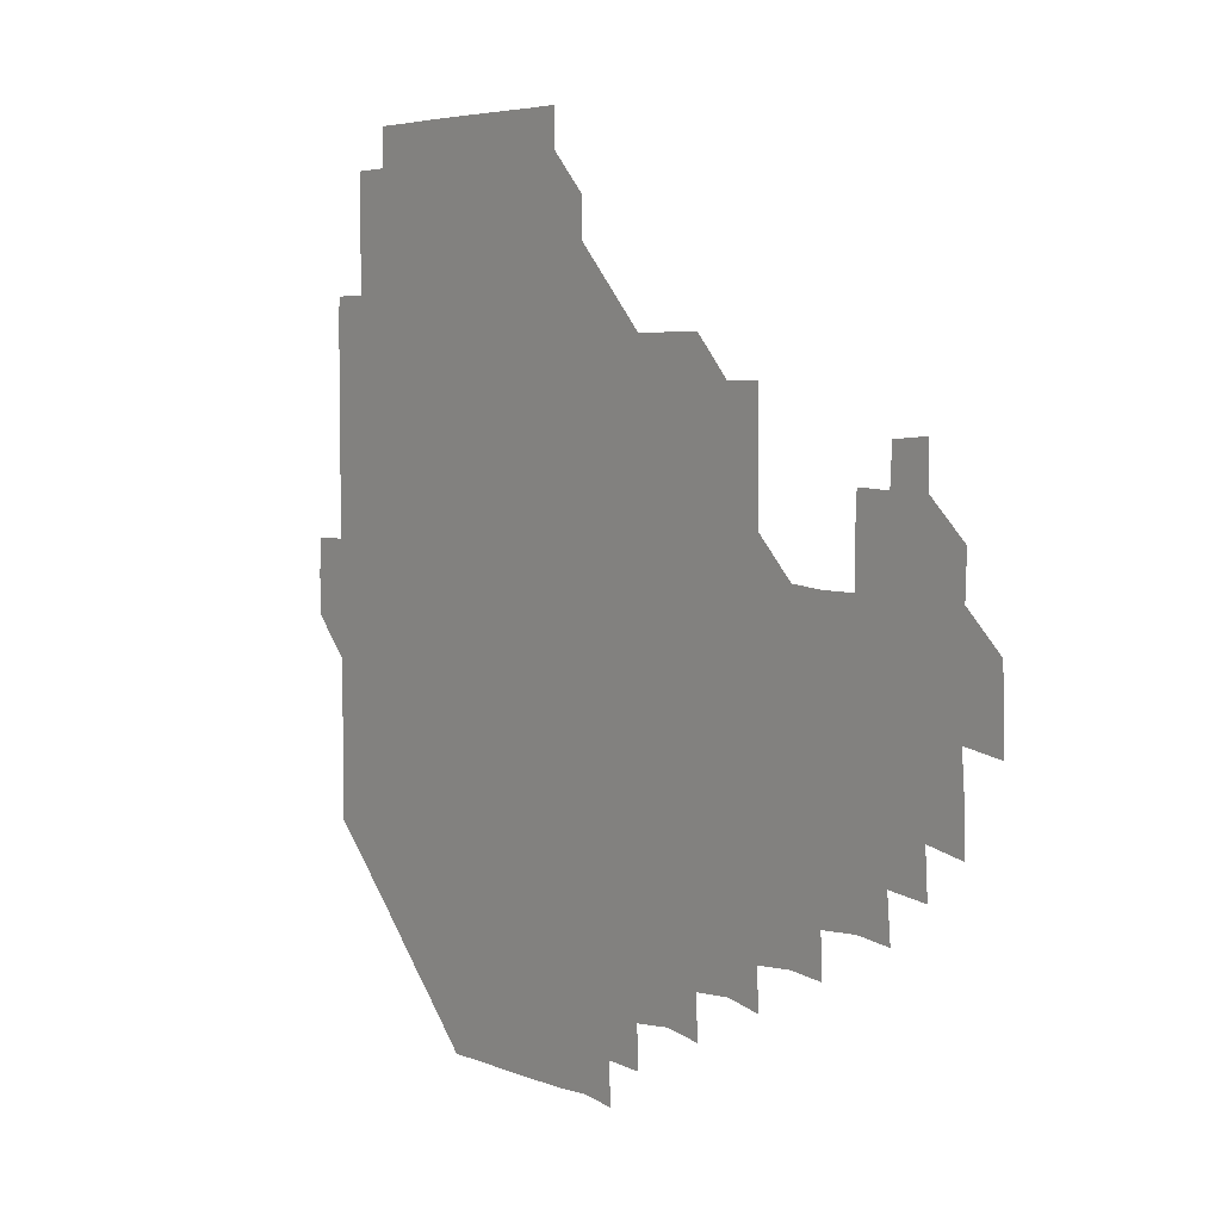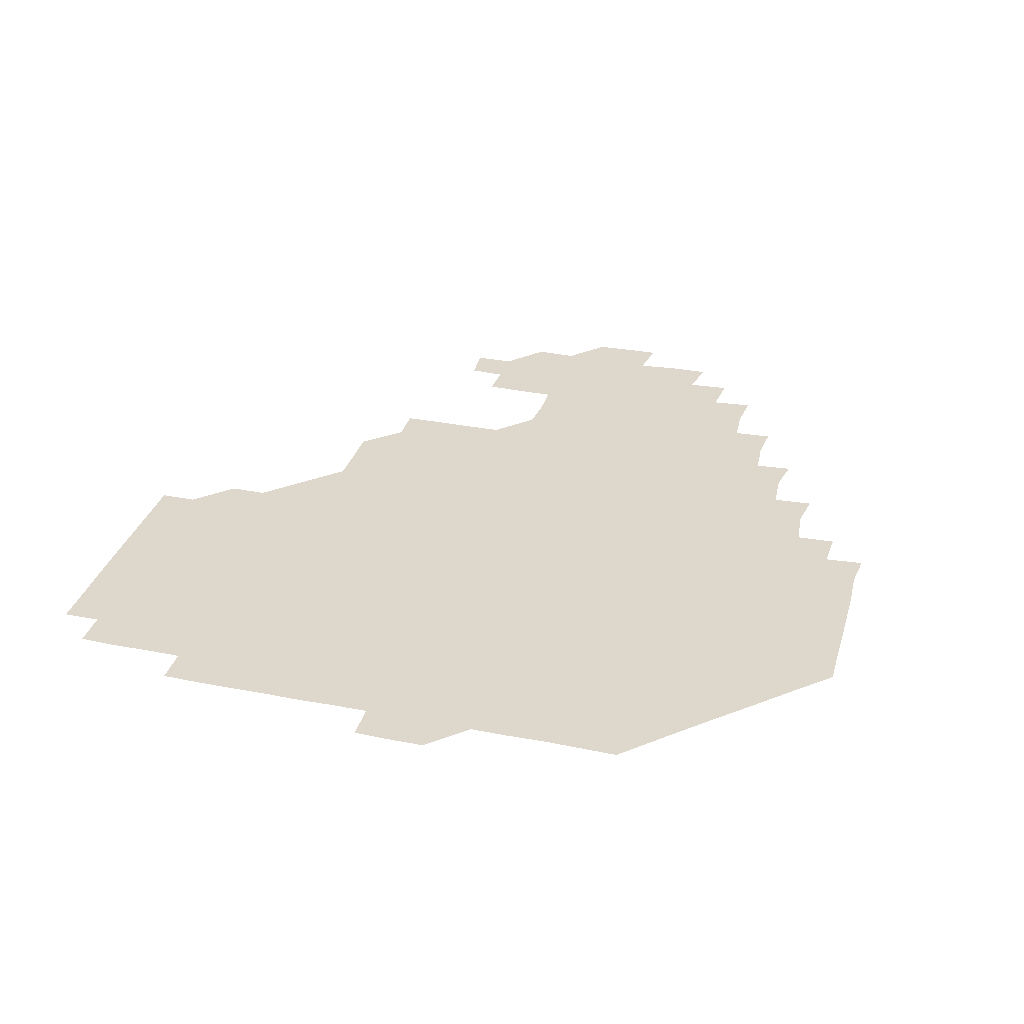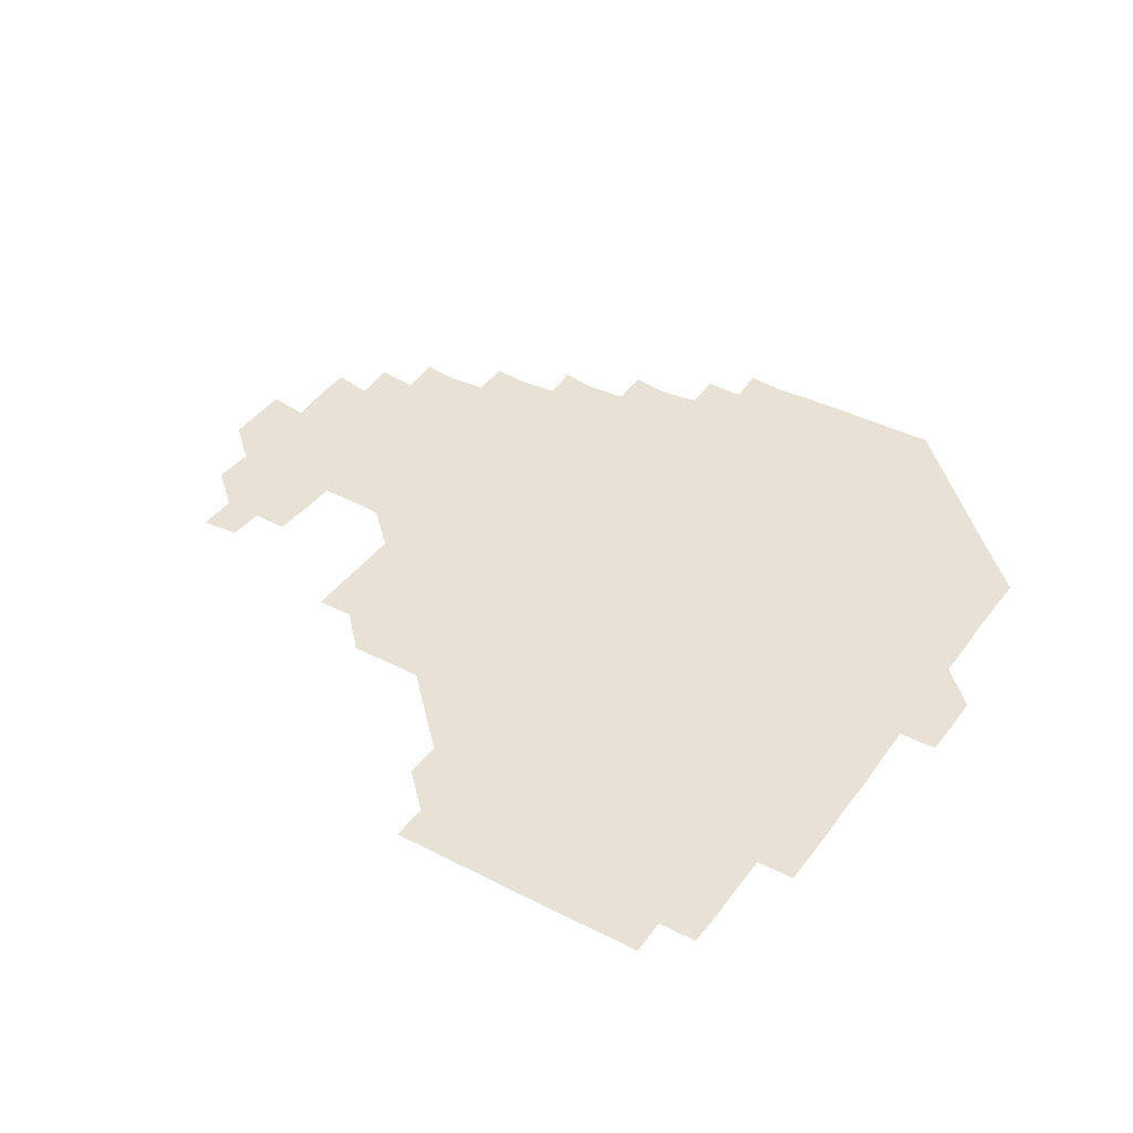
<metadata>
{"format":"obj","ext":"obj","renderer":"f3d","projection":"perspective","resolution":1024,"background":"white","views":[{"elev":5.0,"azim":52.9,"up":"+Y"},{"elev":31.5,"azim":-74.3,"up":"+Z"},{"elev":40.2,"azim":-147.4,"up":"+Z"}]}
</metadata>
<code>
v 195.5 256.4 0
v 195.4 271 0
v 195.8 285.5 0
v 210.3 180.7 0
v 210.6 195.3 0
v 210.9 210.4 0
v 210.6 225.8 0
v 210.7 241.2 0
v 210.8 256 0
v 211 270.9 0
v 210.8 285.7 0
v 210.7 301 0
v 210.3 316.1 0
v 210.5 331 0
v 210.3 346.2 0
v 210.3 361.1 0
v 210.6 375.2 0
v 225.3 166.1 0
v 225.7 180.9 0
v 226.2 196.1 0
v 226.1 211 0
v 226.7 226.2 0
v 226.7 241.1 0
v 226.1 256 0
v 226.3 271 0
v 226.2 286 0
v 226.2 301 0
v 226.3 316 0
v 226 331 0
v 226.1 346 0
v 226.3 360.8 0
v 225.5 375.4 0
v 225.6 390.6 0
v 225.4 405.8 0
v 226 420.3 0
v 240.4 151.2 0
v 240.4 165.9 0
v 241 181 0
v 240.9 196 0
v 241 211 0
v 241 226 0
v 241.8 241.1 0
v 241.2 256 0
v 241 271 0
v 240.9 286 0
v 241.5 301 0
v 241.1 316 0
v 241 331 0
v 241.3 346 0
v 241.3 361 0
v 241 376 0
v 241.2 391 0
v 241.1 405.9 0
v 241.1 420.5 0
v 241 435.5 0
v 255.5 135.8 0
v 256.1 151.1 0
v 256.2 166.1 0
v 256 181 0
v 256.2 196.1 0
v 256.1 211 0
v 256 226 0
v 256.3 241 0
v 256.2 256 0
v 256.1 271 0
v 256.2 286 0
v 255.9 301 0
v 256 316 0
v 256.3 331.1 0
v 256.2 346 0
v 256.3 361 0
v 256.1 376 0
v 256 391 0
v 256.1 406.1 0
v 256.2 421 0
v 256.4 435.6 0
v 271 120.4 0
v 271.5 136.4 0
v 271.4 151.2 0
v 271.1 166.1 0
v 271.3 181.1 0
v 271 196 0
v 271.2 211.1 0
v 271.1 226 0
v 271.2 241 0
v 271 256 0
v 271 271 0
v 270.9 286 0
v 271 301 0
v 271 316 0
v 271.1 331 0
v 271 346 0
v 270.8 361 0
v 271.1 376.1 0
v 270.9 391 0
v 271.3 406.1 0
v 271 421 0
v 271.5 435.8 0
v 285.7 105.4 0
v 286.3 121.4 0
v 286.3 136.3 0
v 286.1 151.1 0
v 286.3 166.2 0
v 286.2 181.1 0
v 286.2 196.1 0
v 286.1 211 0
v 286.2 226 0
v 286 241 0
v 286 256 0
v 285.9 271 0
v 286.1 286 0
v 286 301 0
v 286 316 0
v 286 331 0
v 286 346 0
v 286.1 361.1 0
v 285.9 376.1 0
v 286.1 391.1 0
v 286 406.1 0
v 286.1 421.1 0
v 286.3 435.9 0
v 300.7 105.5 0
v 301.2 121.7 0
v 301.2 136.4 0
v 301.1 151.1 0
v 301.1 166.1 0
v 301.2 181.1 0
v 300.9 196 0
v 301.2 211.1 0
v 301.3 226 0
v 301.1 241 0
v 300.9 256 0
v 300.9 271 0
v 301 286 0
v 300.9 301 0
v 301.1 316 0
v 300.9 331 0
v 301 346.1 0
v 301 361 0
v 301 376 0
v 301 391.1 0
v 300.9 406 0
v 301.1 421.1 0
v 301.2 435.9 0
v 316 105.5 0
v 316 121.5 0
v 316 136.3 0
v 316.1 151.2 0
v 316.1 166.2 0
v 316.1 181.2 0
v 316.1 196.1 0
v 316.1 211.1 0
v 316.3 226.1 0
v 316.2 240.9 0
v 316.1 255.9 0
v 316 271 0
v 316 286 0
v 315.9 301 0
v 316 316 0
v 316 331 0
v 316 346 0
v 316 361 0
v 315.9 376 0
v 316 391.1 0
v 316 406.1 0
v 316 421 0
v 316.2 435.9 0
v 331.3 105.6 0
v 331 121.4 0
v 331 136.1 0
v 330.9 151.2 0
v 331 166.3 0
v 331 181.1 0
v 331 196.1 0
v 331 211 0
v 331.1 226.1 0
v 331.1 240.9 0
v 331.1 255.8 0
v 331 271 0
v 330.9 286.2 0
v 330.9 301.1 0
v 331 316 0
v 331 331.1 0
v 331 346.1 0
v 330.9 361 0
v 331 376 0
v 330.9 391.1 0
v 331 406 0
v 331 421 0
v 331.1 435.9 0
v 346.6 105.7 0
v 345.9 121.4 0
v 345.9 136.3 0
v 346 151 0
v 345.9 166.2 0
v 345.9 181.2 0
v 346 196.1 0
v 346 211.1 0
v 346 226 0
v 346 240.9 0
v 346 255.9 0
v 346 271 0
v 345.9 286.2 0
v 345.9 301.1 0
v 345.9 316.1 0
v 346 331 0
v 345.9 346.1 0
v 345.9 361 0
v 346 376 0
v 346 391 0
v 345.9 406.1 0
v 346.1 421.1 0
v 346.2 436 0
v 362 106.4 0
v 361 121.4 0
v 360.9 136.4 0
v 360.9 151.1 0
v 360.8 166.4 0
v 361 180.9 0
v 360.9 196.1 0
v 360.9 211.1 0
v 360.9 226.2 0
v 361 241 0
v 361 255.9 0
v 361 271 0
v 361 286 0
v 360.9 301 0
v 361 316 0
v 361 331.1 0
v 361 346 0
v 361 361 0
v 361 376 0
v 361.1 391 0
v 361.2 406.1 0
v 376.8 104.9 0
v 375.7 120.7 0
v 375.5 136.7 0
v 375.8 151.3 0
v 375.8 166.2 0
v 375.7 181.4 0
v 375.9 196 0
v 375.8 211.2 0
v 375.9 226.1 0
v 375.8 241 0
v 375.9 255.9 0
v 376 271 0
v 376 285.9 0
v 376 300.9 0
v 376 316 0
v 376 331.1 0
v 376 346 0
v 376 361 0
v 376.2 376 0
v 391.6 120 0
v 391.1 135.9 0
v 390.3 151.7 0
v 390.4 166.4 0
v 390.7 181.2 0
v 390.6 196.3 0
v 390.5 211.4 0
v 390.5 226.2 0
v 390.6 241 0
v 390.8 255.9 0
v 390.9 270.9 0
v 390.9 285.8 0
v 390.9 300.9 0
v 391 315.9 0
v 391 331 0
v 391 346 0
v 391.2 360.9 0
v 407.4 137.6 0
v 405.7 151.8 0
v 405.6 166.1 0
v 405.9 181.1 0
v 405.6 196.3 0
v 405.6 211.2 0
v 406 226 0
v 405.7 241.1 0
v 405.6 256 0
v 405.7 270.9 0
v 405.9 285.9 0
v 405.8 300.9 0
v 405.9 316 0
v 405.8 330.9 0
v 405.9 345.9 0
v 406.3 360.9 0
v 422.6 135.4 0
v 421.7 151.7 0
v 420.1 166.5 0
v 420.9 180.9 0
v 420.6 196.2 0
v 420.1 211.5 0
v 420.6 226 0
v 420.7 241 0
v 420.8 256 0
v 420.8 271 0
v 420.6 285.9 0
v 420.6 300.8 0
v 420.9 316 0
v 420.7 330.8 0
v 420.8 345.8 0
v 421.5 361 0
v 437.9 152.8 0
v 436.5 166.3 0
v 436.3 180.8 0
v 436.1 196 0
v 435 211.6 0
v 435.1 226.2 0
v 435.2 241.1 0
v 435.7 256 0
v 435.6 271 0
v 435.3 286 0
v 435.7 300.8 0
v 435.7 315.9 0
v 435.7 330.9 0
v 436.4 345.7 0
v 452.7 150.2 0
v 451.7 165.5 0
v 451 180.8 0
v 451.5 195.5 0
v 450.8 211.3 0
v 450.2 226.3 0
v 450.4 241.1 0
v 450.8 256.1 0
v 450.2 271.2 0
v 450.7 286 0
v 451.4 299.9 0
v 451.4 316.2 0
v 451.5 331.5 0
v 451.4 346 0
v 467.7 166.7 0
v 466.3 181.2 0
v 465.8 196.2 0
v 466.3 210.7 0
v 465.5 226.3 0
v 465.1 241.1 0
v 465.9 255.8 0
v 466.2 270.7 0
v 467.2 284.9 0
v 482.2 165.4 0
v 481.5 181.3 0
v 480.7 196.4 0
v 479.9 212 0
v 479.8 226.6 0
v 479.6 241.5 0
v 479.6 255.8 0
v 479.9 270.2 0
v 481.5 283.9 0
v 497.4 182.4 0
v 496 196.6 0
v 495.8 211.7 0
v 495 226.4 0
v 495.1 241.3 0
v 494.9 256.1 0
v 494.9 270.2 0
v 495.5 283.9 0
v 495.5 299.6 0
v 496.2 315.1 0
v 512.3 180.8 0
v 510.8 197.8 0
v 511.2 211.5 0
v 510.1 226.3 0
v 510.1 240.9 0
v 510.4 256 0
v 510.5 271.1 0
v 510.1 285.9 0
v 510.1 300.4 0
v 510.5 314.6 0
v 511.3 329.4 0
v 527.9 196.1 0
v 526.8 213.5 0
v 526 226.5 0
v 525.6 241.1 0
v 525.5 256 0
v 525.5 270.9 0
v 525.4 285.9 0
v 526.1 300.7 0
v 526.6 314.4 0
v 526.6 330.7 0
v 542.9 210.5 0
v 542.8 224.9 0
v 541.3 243.5 0
v 541 256.1 0
v 541 270 0
v 542 283.5 0
v 542.5 300.3 0
v 557.9 241.1 0
v 557.7 255.1 0
v 557.3 269.7 0
f 8 9 1
f 1 9 2
f 9 10 2
f 2 10 3
f 10 11 3
f 18 19 4
f 4 19 5
f 19 20 5
f 5 20 6
f 20 21 6
f 6 21 7
f 21 22 7
f 7 22 8
f 22 23 8
f 8 23 9
f 23 24 9
f 9 24 10
f 24 25 10
f 10 25 11
f 25 26 11
f 11 26 12
f 26 27 12
f 12 27 13
f 27 28 13
f 13 28 14
f 28 29 14
f 14 29 15
f 29 30 15
f 15 30 16
f 30 31 16
f 16 31 17
f 31 32 17
f 36 37 18
f 18 37 19
f 37 38 19
f 19 38 20
f 38 39 20
f 20 39 21
f 39 40 21
f 21 40 22
f 40 41 22
f 22 41 23
f 41 42 23
f 23 42 24
f 42 43 24
f 24 43 25
f 43 44 25
f 25 44 26
f 44 45 26
f 26 45 27
f 45 46 27
f 27 46 28
f 46 47 28
f 28 47 29
f 47 48 29
f 29 48 30
f 48 49 30
f 30 49 31
f 49 50 31
f 31 50 32
f 50 51 32
f 32 51 33
f 51 52 33
f 33 52 34
f 52 53 34
f 34 53 35
f 53 54 35
f 56 57 36
f 36 57 37
f 57 58 37
f 37 58 38
f 58 59 38
f 38 59 39
f 59 60 39
f 39 60 40
f 60 61 40
f 40 61 41
f 61 62 41
f 41 62 42
f 62 63 42
f 42 63 43
f 63 64 43
f 43 64 44
f 64 65 44
f 44 65 45
f 65 66 45
f 45 66 46
f 66 67 46
f 46 67 47
f 67 68 47
f 47 68 48
f 68 69 48
f 48 69 49
f 69 70 49
f 49 70 50
f 70 71 50
f 50 71 51
f 71 72 51
f 51 72 52
f 72 73 52
f 52 73 53
f 73 74 53
f 53 74 54
f 74 75 54
f 54 75 55
f 75 76 55
f 77 78 56
f 56 78 57
f 78 79 57
f 57 79 58
f 79 80 58
f 58 80 59
f 80 81 59
f 59 81 60
f 81 82 60
f 60 82 61
f 82 83 61
f 61 83 62
f 83 84 62
f 62 84 63
f 84 85 63
f 63 85 64
f 85 86 64
f 64 86 65
f 86 87 65
f 65 87 66
f 87 88 66
f 66 88 67
f 88 89 67
f 67 89 68
f 89 90 68
f 68 90 69
f 90 91 69
f 69 91 70
f 91 92 70
f 70 92 71
f 92 93 71
f 71 93 72
f 93 94 72
f 72 94 73
f 94 95 73
f 73 95 74
f 95 96 74
f 74 96 75
f 96 97 75
f 75 97 76
f 97 98 76
f 99 100 77
f 77 100 78
f 100 101 78
f 78 101 79
f 101 102 79
f 79 102 80
f 102 103 80
f 80 103 81
f 103 104 81
f 81 104 82
f 104 105 82
f 82 105 83
f 105 106 83
f 83 106 84
f 106 107 84
f 84 107 85
f 107 108 85
f 85 108 86
f 108 109 86
f 86 109 87
f 109 110 87
f 87 110 88
f 110 111 88
f 88 111 89
f 111 112 89
f 89 112 90
f 112 113 90
f 90 113 91
f 113 114 91
f 91 114 92
f 114 115 92
f 92 115 93
f 115 116 93
f 93 116 94
f 116 117 94
f 94 117 95
f 117 118 95
f 95 118 96
f 118 119 96
f 96 119 97
f 119 120 97
f 97 120 98
f 120 121 98
f 99 122 100
f 122 123 100
f 100 123 101
f 123 124 101
f 101 124 102
f 124 125 102
f 102 125 103
f 125 126 103
f 103 126 104
f 126 127 104
f 104 127 105
f 127 128 105
f 105 128 106
f 128 129 106
f 106 129 107
f 129 130 107
f 107 130 108
f 130 131 108
f 108 131 109
f 131 132 109
f 109 132 110
f 132 133 110
f 110 133 111
f 133 134 111
f 111 134 112
f 134 135 112
f 112 135 113
f 135 136 113
f 113 136 114
f 136 137 114
f 114 137 115
f 137 138 115
f 115 138 116
f 138 139 116
f 116 139 117
f 139 140 117
f 117 140 118
f 140 141 118
f 118 141 119
f 141 142 119
f 119 142 120
f 142 143 120
f 120 143 121
f 143 144 121
f 122 145 123
f 145 146 123
f 123 146 124
f 146 147 124
f 124 147 125
f 147 148 125
f 125 148 126
f 148 149 126
f 126 149 127
f 149 150 127
f 127 150 128
f 150 151 128
f 128 151 129
f 151 152 129
f 129 152 130
f 152 153 130
f 130 153 131
f 153 154 131
f 131 154 132
f 154 155 132
f 132 155 133
f 155 156 133
f 133 156 134
f 156 157 134
f 134 157 135
f 157 158 135
f 135 158 136
f 158 159 136
f 136 159 137
f 159 160 137
f 137 160 138
f 160 161 138
f 138 161 139
f 161 162 139
f 139 162 140
f 162 163 140
f 140 163 141
f 163 164 141
f 141 164 142
f 164 165 142
f 142 165 143
f 165 166 143
f 143 166 144
f 166 167 144
f 145 168 146
f 168 169 146
f 146 169 147
f 169 170 147
f 147 170 148
f 170 171 148
f 148 171 149
f 171 172 149
f 149 172 150
f 172 173 150
f 150 173 151
f 173 174 151
f 151 174 152
f 174 175 152
f 152 175 153
f 175 176 153
f 153 176 154
f 176 177 154
f 154 177 155
f 177 178 155
f 155 178 156
f 178 179 156
f 156 179 157
f 179 180 157
f 157 180 158
f 180 181 158
f 158 181 159
f 181 182 159
f 159 182 160
f 182 183 160
f 160 183 161
f 183 184 161
f 161 184 162
f 184 185 162
f 162 185 163
f 185 186 163
f 163 186 164
f 186 187 164
f 164 187 165
f 187 188 165
f 165 188 166
f 188 189 166
f 166 189 167
f 189 190 167
f 168 191 169
f 191 192 169
f 169 192 170
f 192 193 170
f 170 193 171
f 193 194 171
f 171 194 172
f 194 195 172
f 172 195 173
f 195 196 173
f 173 196 174
f 196 197 174
f 174 197 175
f 197 198 175
f 175 198 176
f 198 199 176
f 176 199 177
f 199 200 177
f 177 200 178
f 200 201 178
f 178 201 179
f 201 202 179
f 179 202 180
f 202 203 180
f 180 203 181
f 203 204 181
f 181 204 182
f 204 205 182
f 182 205 183
f 205 206 183
f 183 206 184
f 206 207 184
f 184 207 185
f 207 208 185
f 185 208 186
f 208 209 186
f 186 209 187
f 209 210 187
f 187 210 188
f 210 211 188
f 188 211 189
f 211 212 189
f 189 212 190
f 212 213 190
f 191 214 192
f 214 215 192
f 192 215 193
f 215 216 193
f 193 216 194
f 216 217 194
f 194 217 195
f 217 218 195
f 195 218 196
f 218 219 196
f 196 219 197
f 219 220 197
f 197 220 198
f 220 221 198
f 198 221 199
f 221 222 199
f 199 222 200
f 222 223 200
f 200 223 201
f 223 224 201
f 201 224 202
f 224 225 202
f 202 225 203
f 225 226 203
f 203 226 204
f 226 227 204
f 204 227 205
f 227 228 205
f 205 228 206
f 228 229 206
f 206 229 207
f 229 230 207
f 207 230 208
f 230 231 208
f 208 231 209
f 231 232 209
f 209 232 210
f 232 233 210
f 210 233 211
f 233 234 211
f 211 234 212
f 214 235 215
f 235 236 215
f 215 236 216
f 236 237 216
f 216 237 217
f 237 238 217
f 217 238 218
f 238 239 218
f 218 239 219
f 239 240 219
f 219 240 220
f 240 241 220
f 220 241 221
f 241 242 221
f 221 242 222
f 242 243 222
f 222 243 223
f 243 244 223
f 223 244 224
f 244 245 224
f 224 245 225
f 245 246 225
f 225 246 226
f 246 247 226
f 226 247 227
f 247 248 227
f 227 248 228
f 248 249 228
f 228 249 229
f 249 250 229
f 229 250 230
f 250 251 230
f 230 251 231
f 251 252 231
f 231 252 232
f 252 253 232
f 232 253 233
f 236 254 237
f 254 255 237
f 237 255 238
f 255 256 238
f 238 256 239
f 256 257 239
f 239 257 240
f 257 258 240
f 240 258 241
f 258 259 241
f 241 259 242
f 259 260 242
f 242 260 243
f 260 261 243
f 243 261 244
f 261 262 244
f 244 262 245
f 262 263 245
f 245 263 246
f 263 264 246
f 246 264 247
f 264 265 247
f 247 265 248
f 265 266 248
f 248 266 249
f 266 267 249
f 249 267 250
f 267 268 250
f 250 268 251
f 268 269 251
f 251 269 252
f 269 270 252
f 252 270 253
f 255 271 256
f 271 272 256
f 256 272 257
f 272 273 257
f 257 273 258
f 273 274 258
f 258 274 259
f 274 275 259
f 259 275 260
f 275 276 260
f 260 276 261
f 276 277 261
f 261 277 262
f 277 278 262
f 262 278 263
f 278 279 263
f 263 279 264
f 279 280 264
f 264 280 265
f 280 281 265
f 265 281 266
f 281 282 266
f 266 282 267
f 282 283 267
f 267 283 268
f 283 284 268
f 268 284 269
f 284 285 269
f 269 285 270
f 285 286 270
f 271 287 272
f 287 288 272
f 272 288 273
f 288 289 273
f 273 289 274
f 289 290 274
f 274 290 275
f 290 291 275
f 275 291 276
f 291 292 276
f 276 292 277
f 292 293 277
f 277 293 278
f 293 294 278
f 278 294 279
f 294 295 279
f 279 295 280
f 295 296 280
f 280 296 281
f 296 297 281
f 281 297 282
f 297 298 282
f 282 298 283
f 298 299 283
f 283 299 284
f 299 300 284
f 284 300 285
f 300 301 285
f 285 301 286
f 301 302 286
f 288 303 289
f 303 304 289
f 289 304 290
f 304 305 290
f 290 305 291
f 305 306 291
f 291 306 292
f 306 307 292
f 292 307 293
f 307 308 293
f 293 308 294
f 308 309 294
f 294 309 295
f 309 310 295
f 295 310 296
f 310 311 296
f 296 311 297
f 311 312 297
f 297 312 298
f 312 313 298
f 298 313 299
f 313 314 299
f 299 314 300
f 314 315 300
f 300 315 301
f 315 316 301
f 301 316 302
f 303 317 304
f 317 318 304
f 304 318 305
f 318 319 305
f 305 319 306
f 319 320 306
f 306 320 307
f 320 321 307
f 307 321 308
f 321 322 308
f 308 322 309
f 322 323 309
f 309 323 310
f 323 324 310
f 310 324 311
f 324 325 311
f 311 325 312
f 325 326 312
f 312 326 313
f 326 327 313
f 313 327 314
f 327 328 314
f 314 328 315
f 328 329 315
f 315 329 316
f 329 330 316
f 318 331 319
f 331 332 319
f 319 332 320
f 332 333 320
f 320 333 321
f 333 334 321
f 321 334 322
f 334 335 322
f 322 335 323
f 335 336 323
f 323 336 324
f 336 337 324
f 324 337 325
f 337 338 325
f 325 338 326
f 338 339 326
f 326 339 327
f 331 340 332
f 340 341 332
f 332 341 333
f 341 342 333
f 333 342 334
f 342 343 334
f 334 343 335
f 343 344 335
f 335 344 336
f 344 345 336
f 336 345 337
f 345 346 337
f 337 346 338
f 346 347 338
f 338 347 339
f 347 348 339
f 341 349 342
f 349 350 342
f 342 350 343
f 350 351 343
f 343 351 344
f 351 352 344
f 344 352 345
f 352 353 345
f 345 353 346
f 353 354 346
f 346 354 347
f 354 355 347
f 347 355 348
f 355 356 348
f 349 359 350
f 359 360 350
f 350 360 351
f 360 361 351
f 351 361 352
f 361 362 352
f 352 362 353
f 362 363 353
f 353 363 354
f 363 364 354
f 354 364 355
f 364 365 355
f 355 365 356
f 365 366 356
f 356 366 357
f 366 367 357
f 357 367 358
f 367 368 358
f 360 370 361
f 370 371 361
f 361 371 362
f 371 372 362
f 362 372 363
f 372 373 363
f 363 373 364
f 373 374 364
f 364 374 365
f 374 375 365
f 365 375 366
f 375 376 366
f 366 376 367
f 376 377 367
f 367 377 368
f 377 378 368
f 368 378 369
f 378 379 369
f 371 380 372
f 380 381 372
f 372 381 373
f 381 382 373
f 373 382 374
f 382 383 374
f 374 383 375
f 383 384 375
f 375 384 376
f 384 385 376
f 376 385 377
f 385 386 377
f 377 386 378
f 382 387 383
f 387 388 383
f 383 388 384
f 388 389 384
f 384 389 385

</code>
